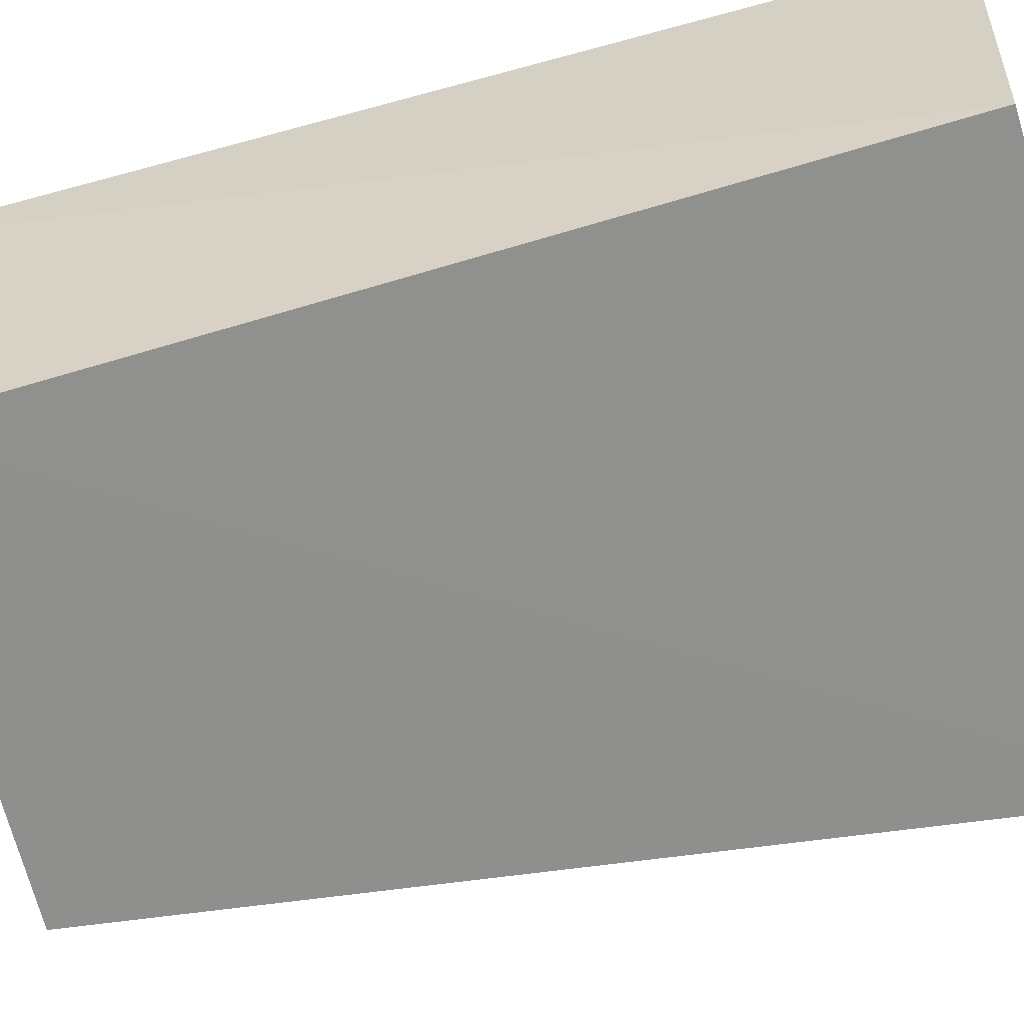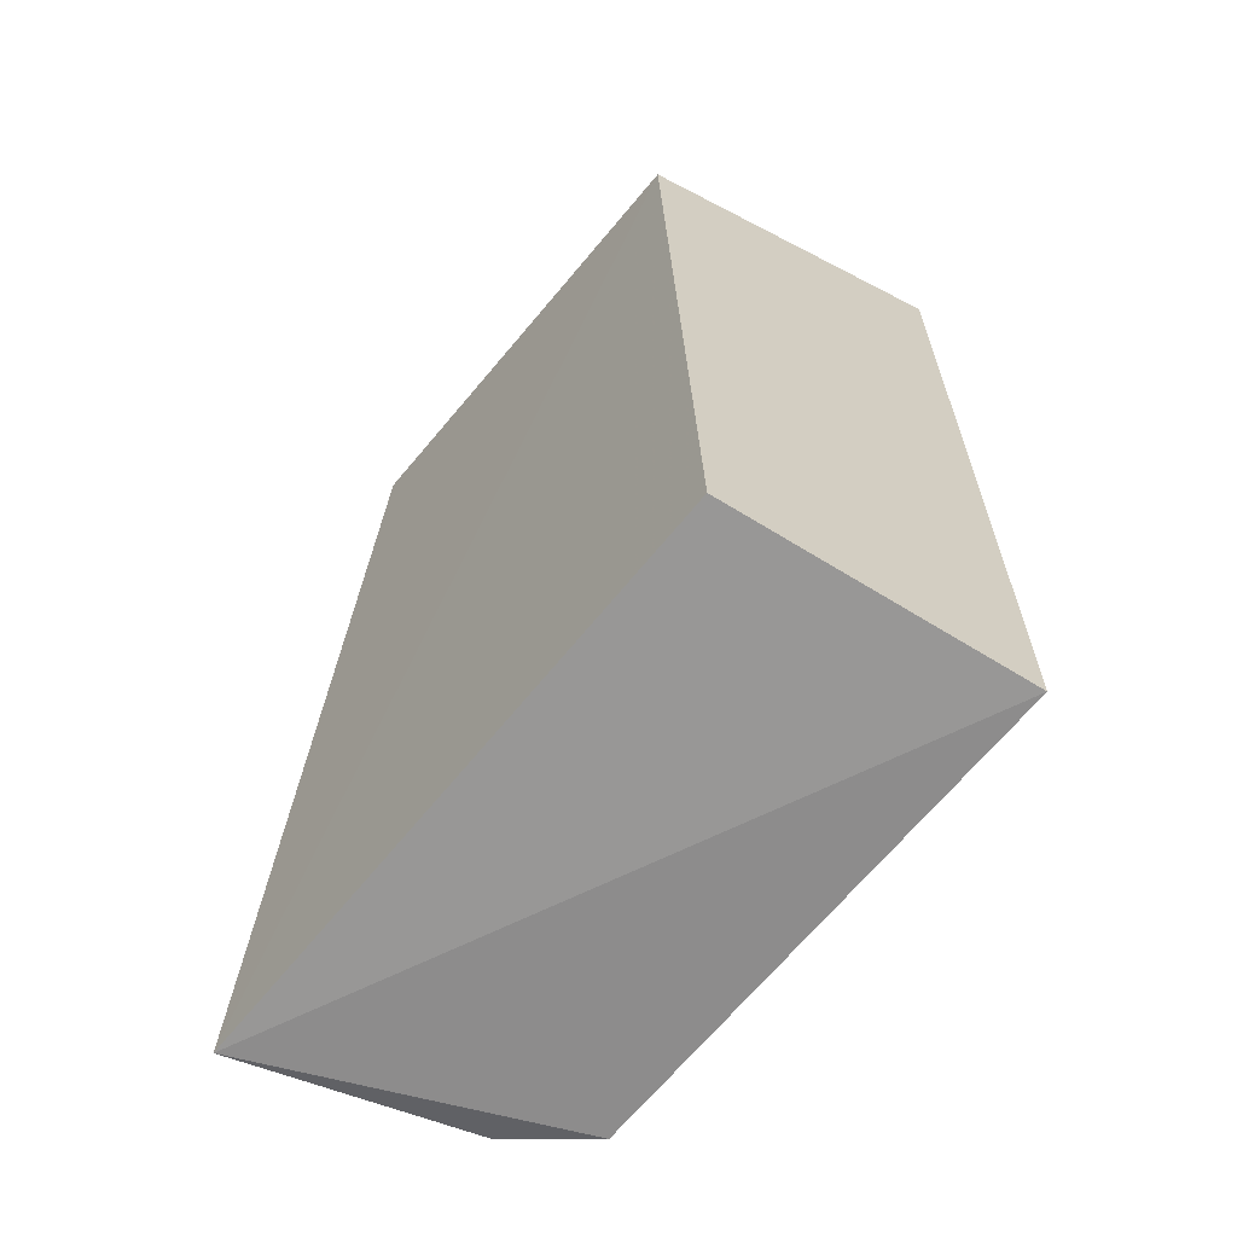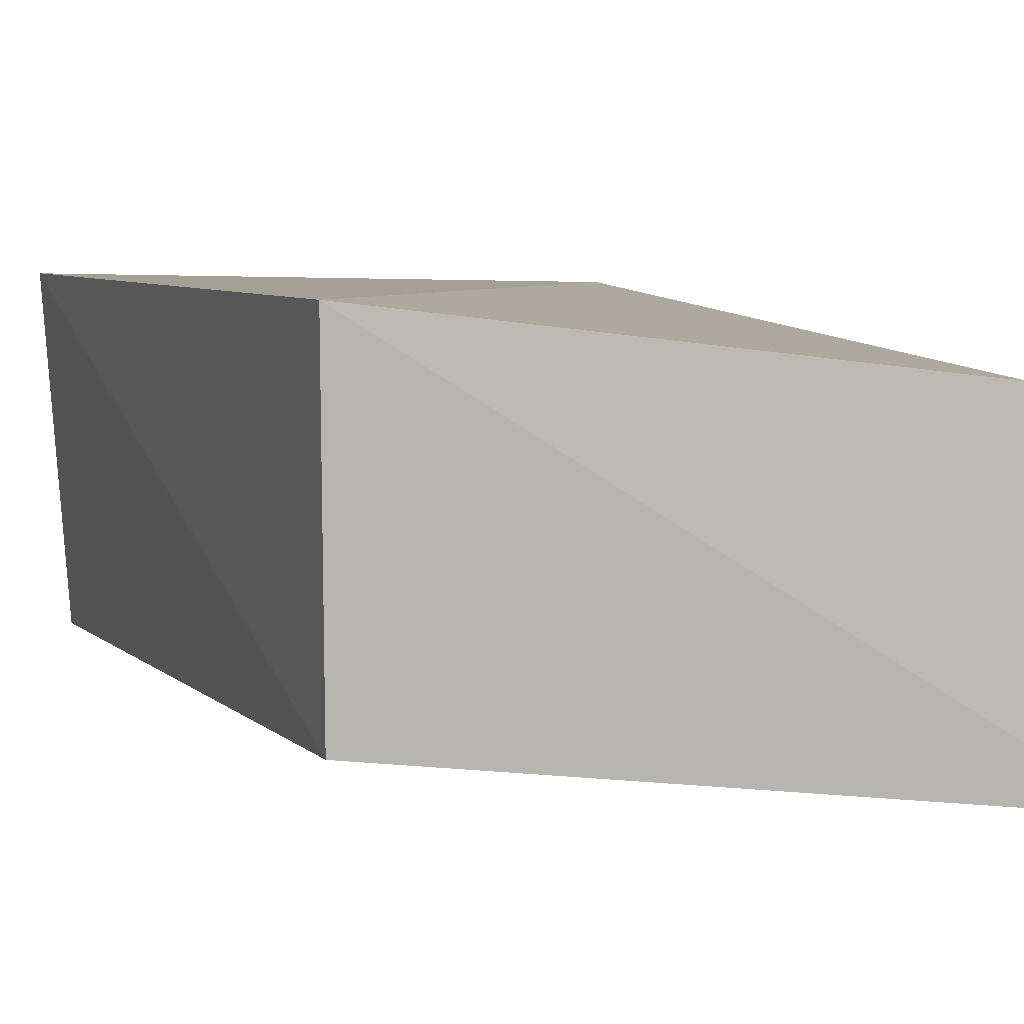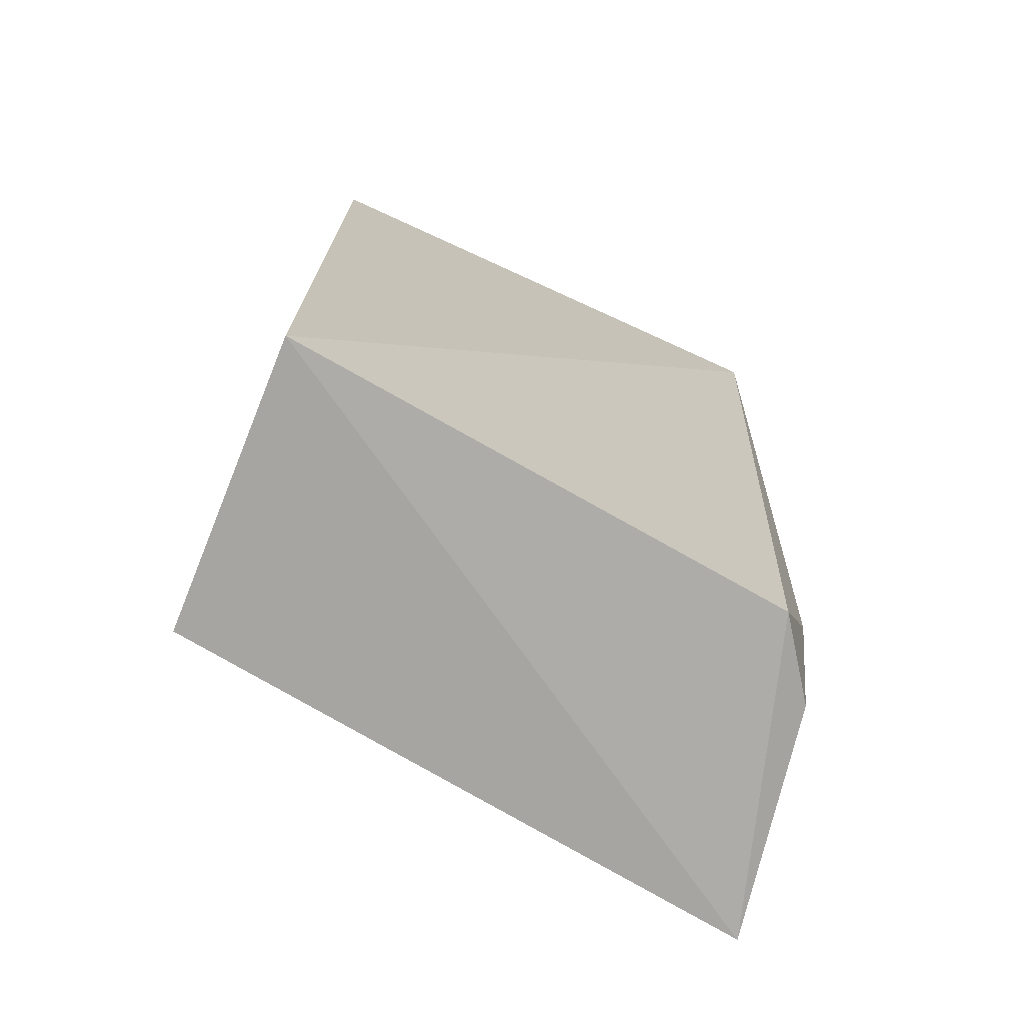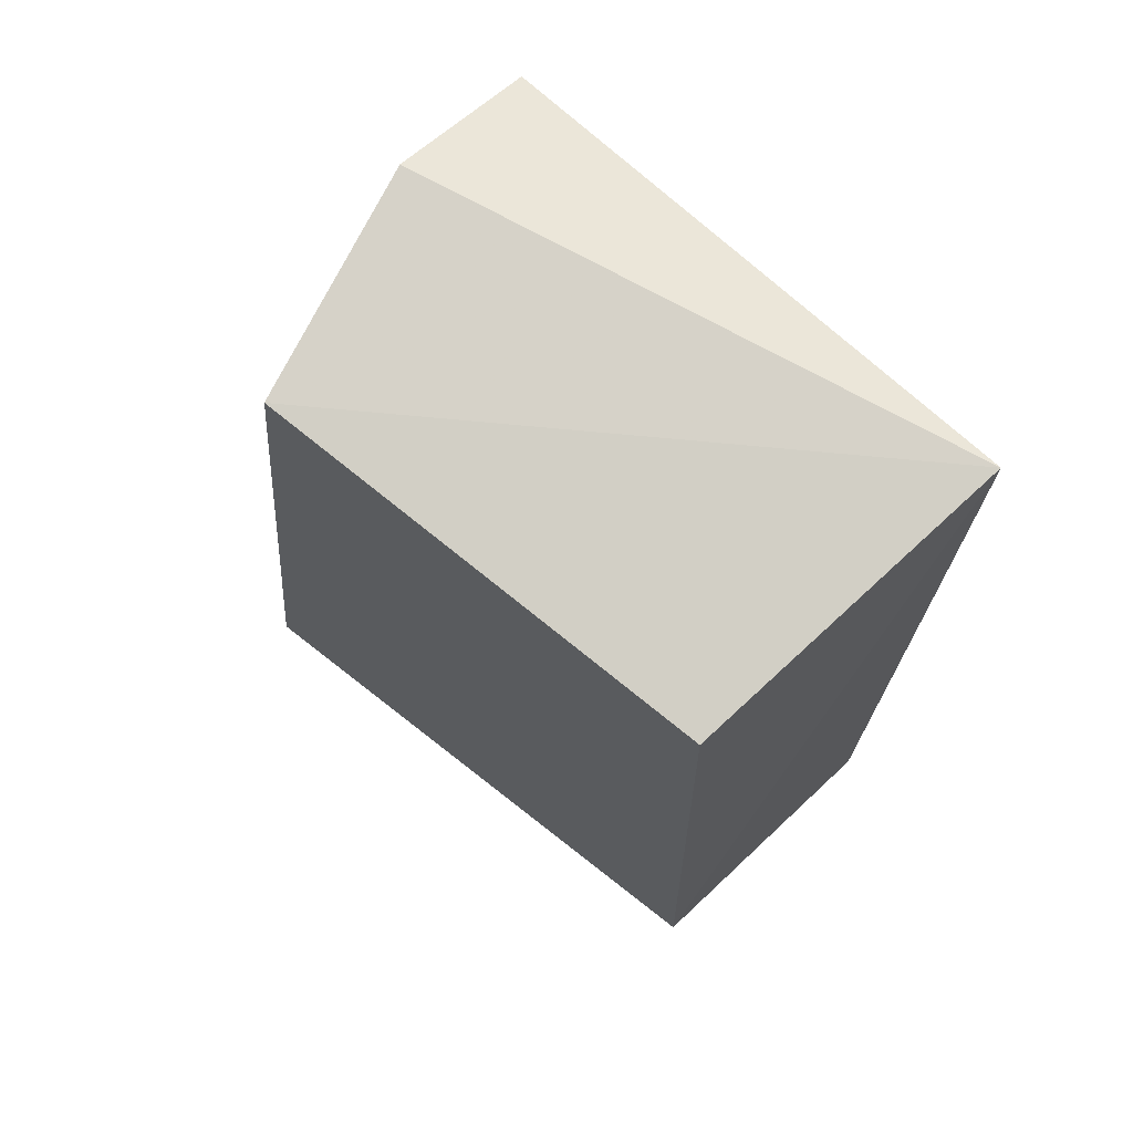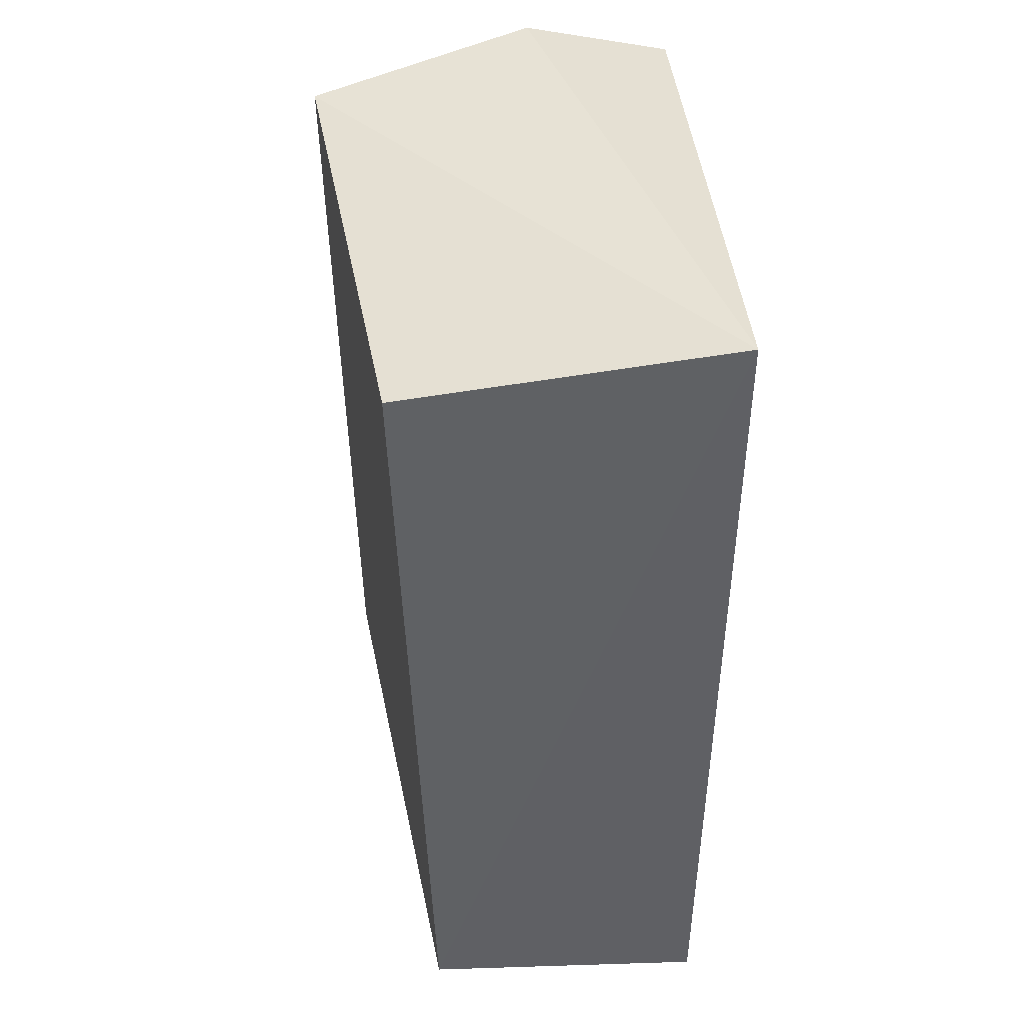
<metadata>
{"format":"obj","ext":"obj","renderer":"f3d","projection":"perspective","resolution":1024,"background":"white","views":[{"elev":-58.1,"azim":-73.1,"up":"+Z"},{"elev":-66.4,"azim":-122.1,"up":"+Y"},{"elev":5.7,"azim":-19.2,"up":"+Z"},{"elev":-74.8,"azim":-22.9,"up":"+Y"},{"elev":70.2,"azim":-134.2,"up":"+Y"},{"elev":43.8,"azim":-94.0,"up":"+Y"}]}
</metadata>
<code>
v 0.04405 0.00217 0.05838
v 0.04631 -0.0664 0.04834
v 0.03791 0.002866 0.02991
v 0.003256 0.0006744 0.03426
v 0.003168 -0.06755 0.05891
v 0.04894 -0.06782 0.03067
v 0.002096 0.004818 0.05921
v 0.04211 -0.06698 0.05429
v 0.0035 -0.06694 0.03644
v 0.04644 -0.04251 0.04917
v 0.04353 0.004933 0.04701
v 0.04603 -0.05762 0.05134
v 0.04226 -0.0151 0.03451
f 6 4 3
f 7 3 4
f 7 5 1
f 8 1 5
f 8 6 2
f 8 5 6
f 9 6 5
f 9 4 6
f 9 7 4
f 9 5 7
f 10 6 1
f 11 1 6
f 11 7 1
f 11 3 7
f 12 8 2
f 12 1 8
f 12 10 1
f 12 2 6
f 12 6 10
f 13 11 6
f 13 6 3
f 13 3 11

</code>
